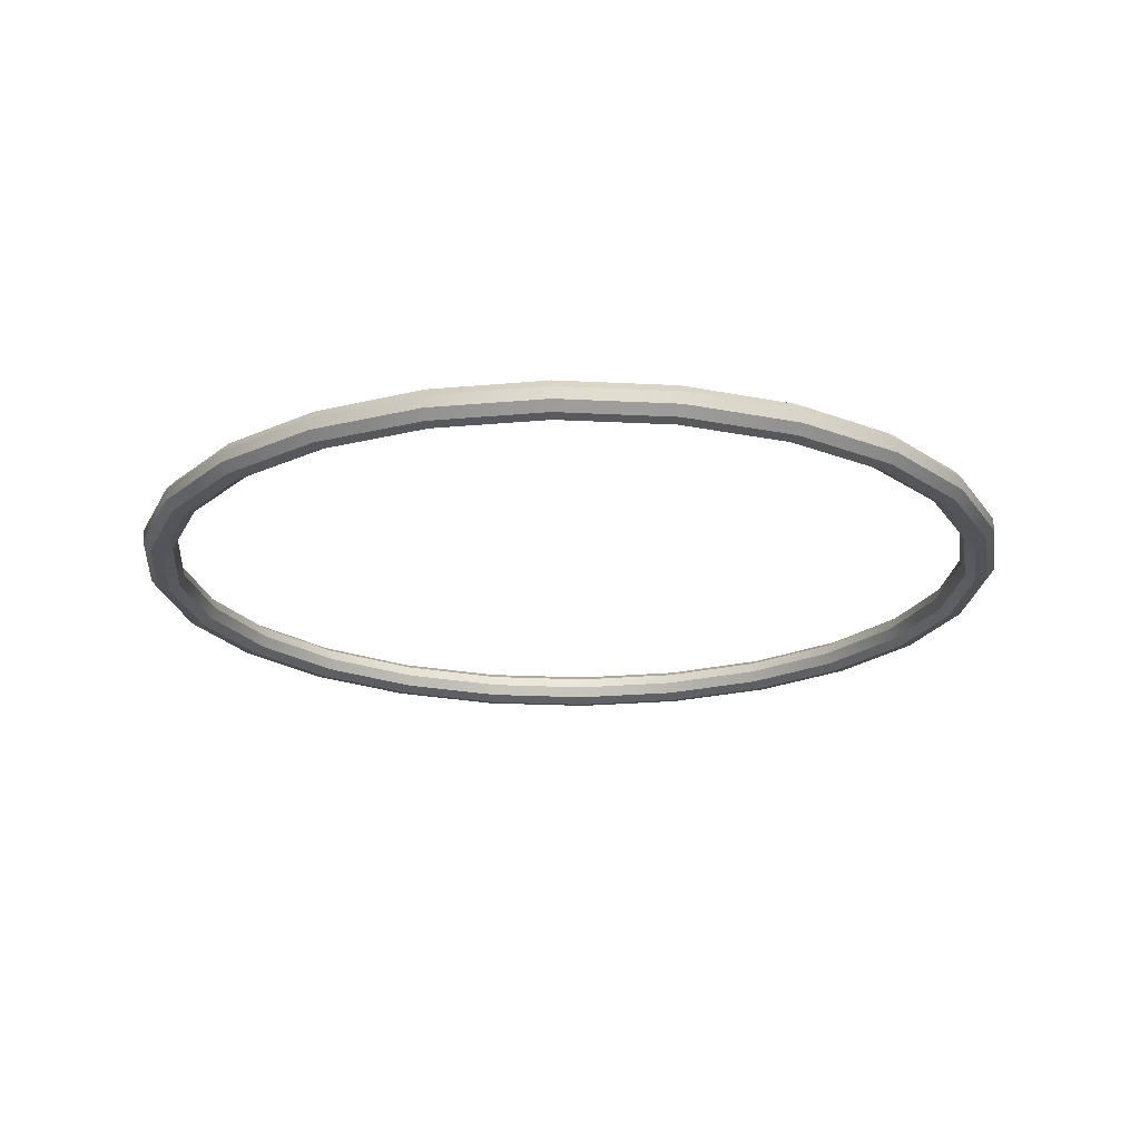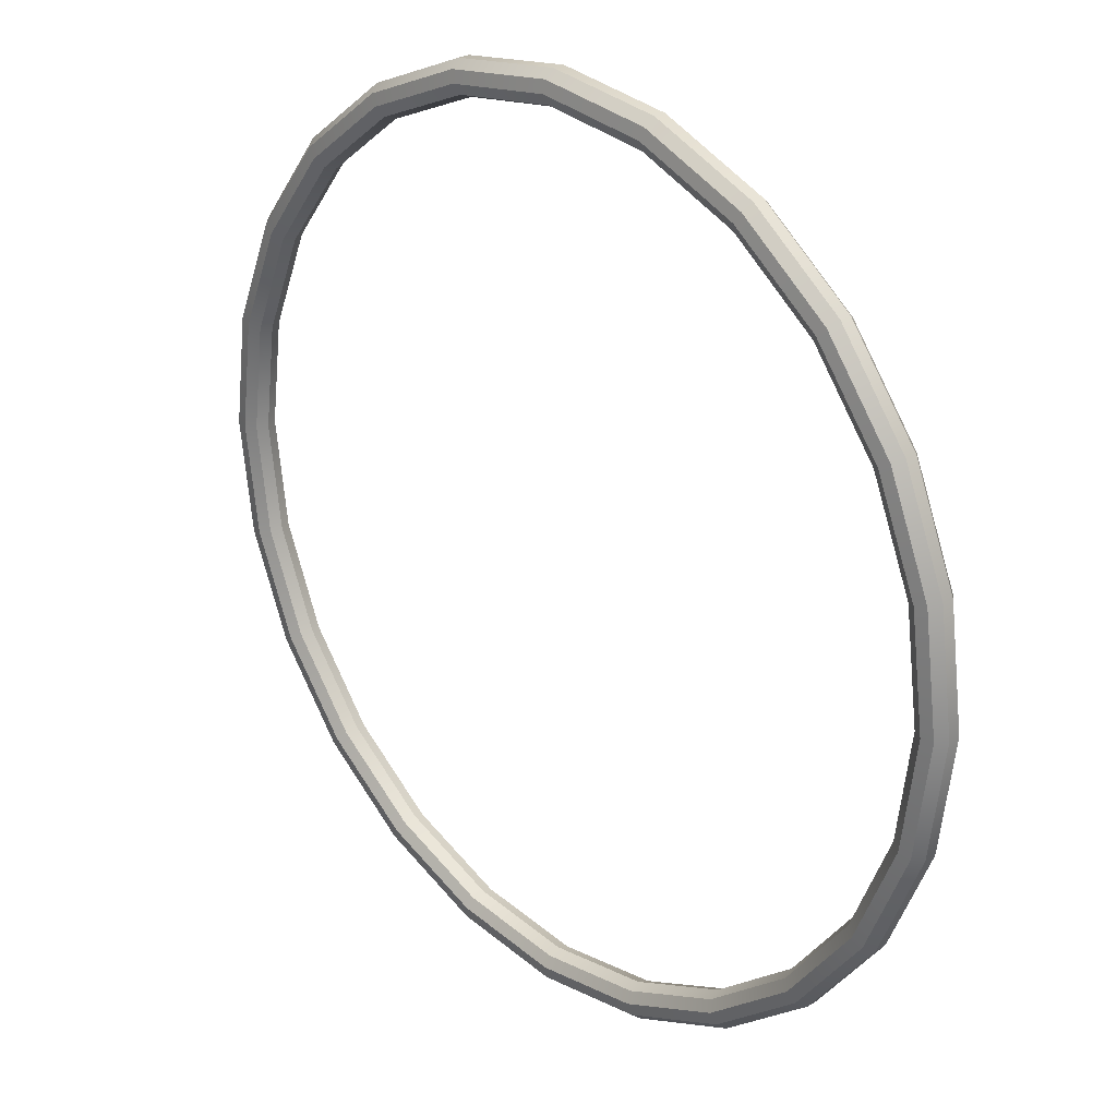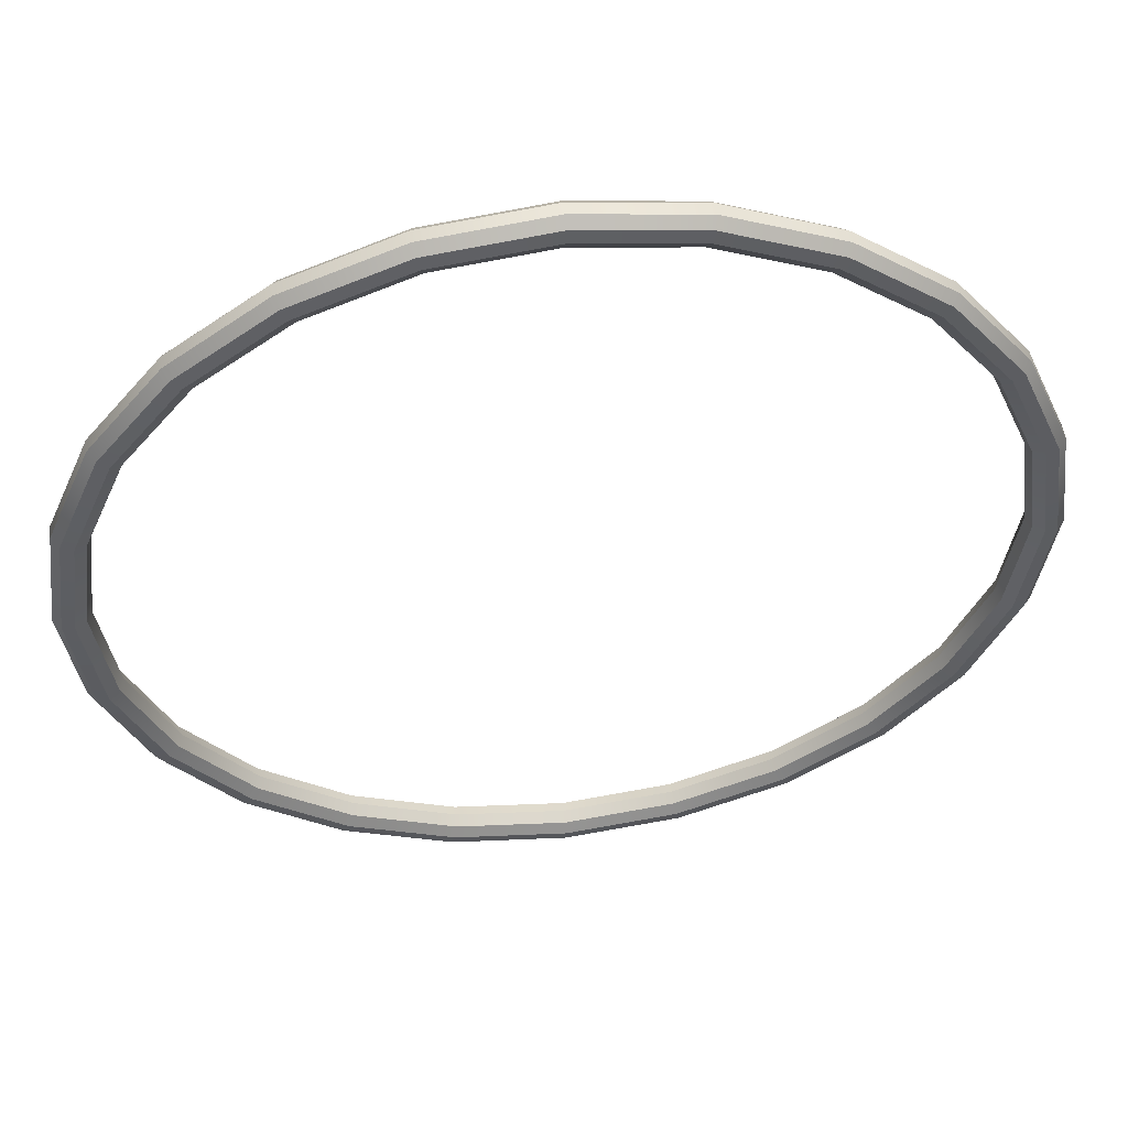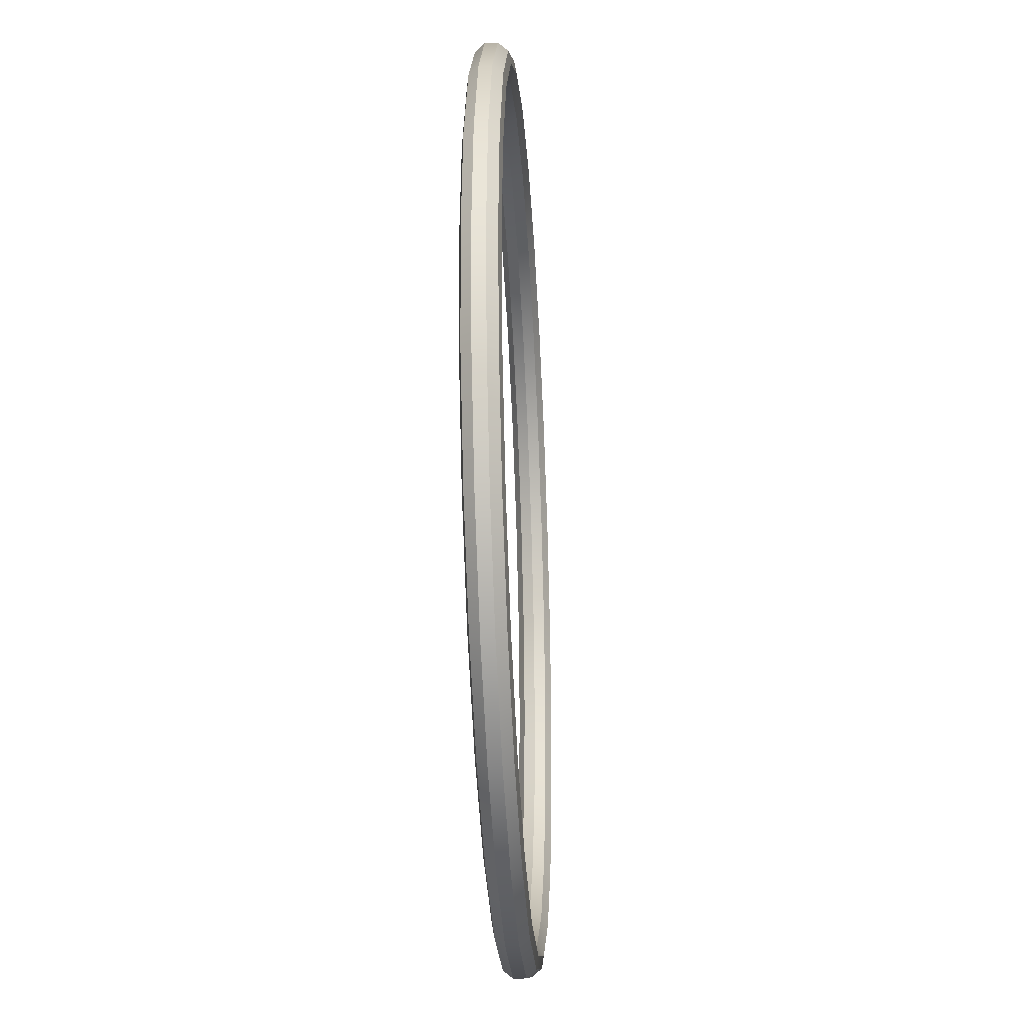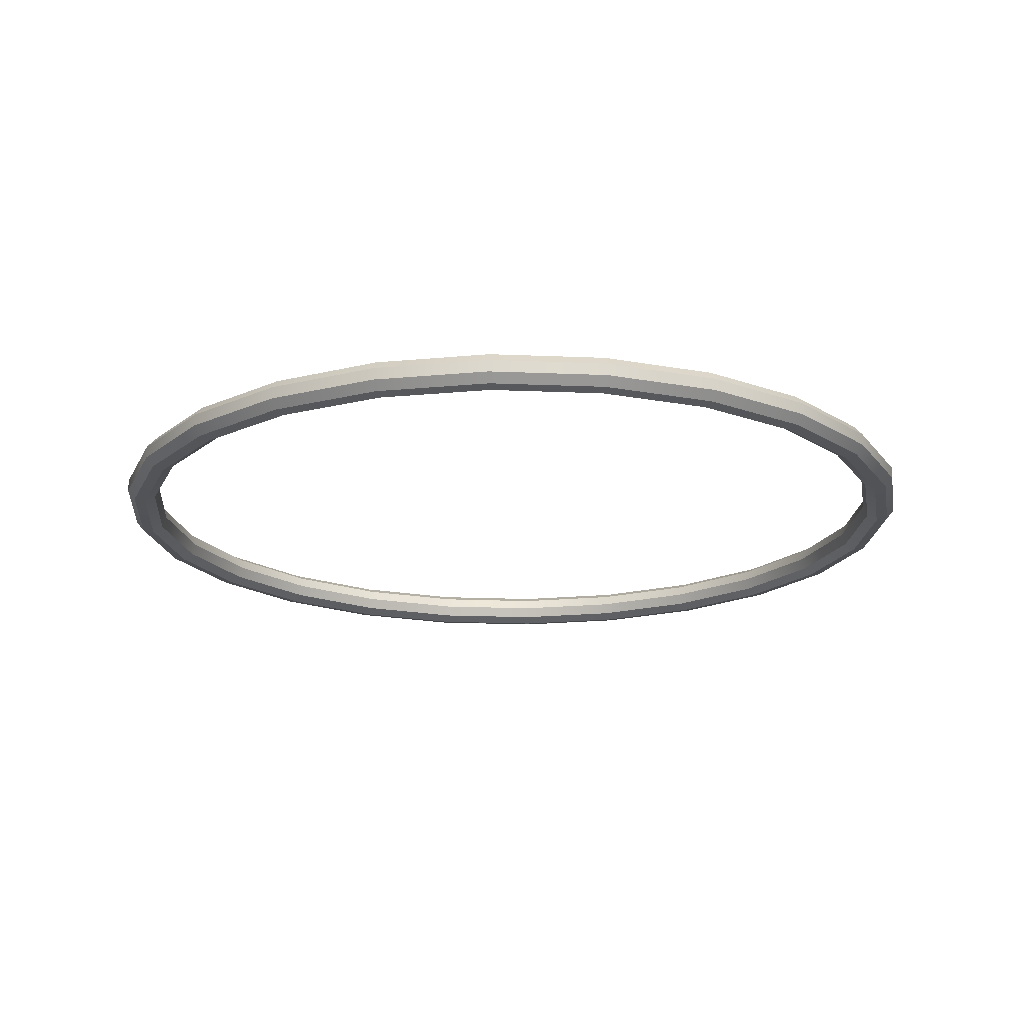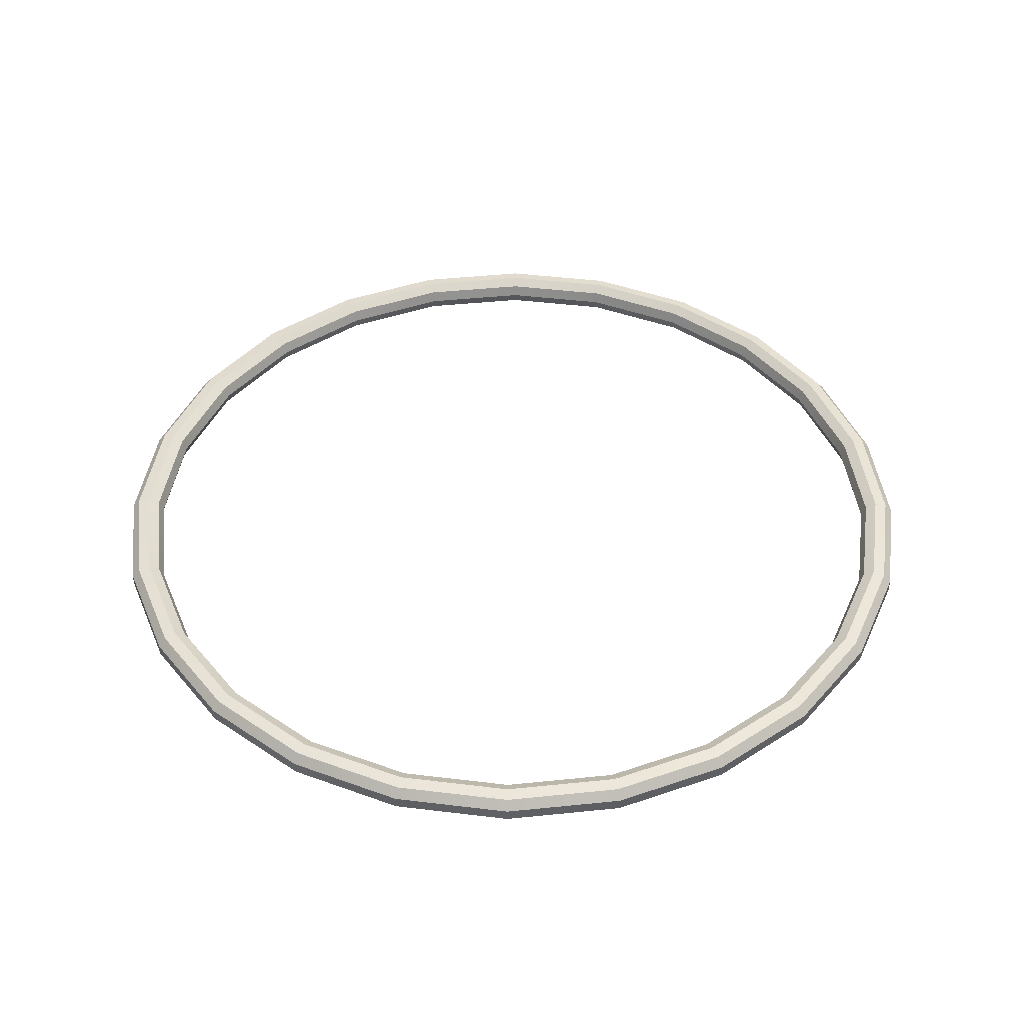
<metadata>
{"format":"obj","ext":"obj","renderer":"f3d","projection":"perspective","resolution":1024,"background":"white","views":[{"elev":-20.5,"azim":-117.9,"up":"+Y"},{"elev":26.1,"azim":-133.8,"up":"+Z"},{"elev":53.4,"azim":172.9,"up":"+Z"},{"elev":-32.2,"azim":-86.5,"up":"+Z"},{"elev":-18.7,"azim":92.9,"up":"+Y"},{"elev":44.2,"azim":-119.4,"up":"+Y"}]}
</metadata>
<code>
g default
v 3.35 0 -0.8976
v 3.003 0 -1.734
v 2.452 0 -2.452
v 1.734 0 -3.003
v 0.8976 0 -3.35
v 0 0 -3.468
v -0.8976 0 -3.35
v -1.734 0 -3.003
v -2.452 0 -2.452
v -3.003 0 -1.734
v -3.35 0 -0.8976
v -3.468 0 -0
v -3.35 0 0.8976
v -3.003 0 1.734
v -2.452 0 2.452
v -1.734 0 3.003
v -0.8976 0 3.35
v -0 0 3.468
v 0.8976 0 3.35
v 1.734 0 3.003
v 2.452 0 2.452
v 3.003 0 1.734
v 3.35 0 0.8976
v 3.468 0 0
v 3.384 0.09642 -0.9066
v 3.034 0.09642 -1.751
v 2.477 0.09642 -2.477
v 1.751 0.09642 -3.034
v 0.9066 0.09642 -3.384
v 0 0.09642 -3.503
v -0.9066 0.09642 -3.384
v -1.751 0.09642 -3.034
v -2.477 0.09642 -2.477
v -3.034 0.09642 -1.751
v -3.384 0.09642 -0.9066
v -3.503 0.09642 -0
v -3.384 0.09642 0.9066
v -3.034 0.09642 1.751
v -2.477 0.09642 2.477
v -1.751 0.09642 3.034
v -0.9066 0.09642 3.384
v -0 0.09642 3.503
v 0.9066 0.09642 3.384
v 1.751 0.09642 3.034
v 2.477 0.09642 2.477
v 3.034 0.09642 1.751
v 3.384 0.09642 0.9066
v 3.503 0.09642 0
v 3.469 0.1477 -0.9296
v 3.111 0.1477 -1.796
v 2.54 0.1477 -2.54
v 1.796 0.1477 -3.111
v 0.9296 0.1477 -3.469
v 0 0.1477 -3.592
v -0.9296 0.1477 -3.469
v -1.796 0.1477 -3.111
v -2.54 0.1477 -2.54
v -3.111 0.1477 -1.796
v -3.469 0.1477 -0.9296
v -3.592 0.1477 -0
v -3.469 0.1477 0.9296
v -3.111 0.1477 1.796
v -2.54 0.1477 2.54
v -1.796 0.1477 3.111
v -0.9296 0.1477 3.469
v -0 0.1477 3.592
v 0.9296 0.1477 3.469
v 1.796 0.1477 3.111
v 2.54 0.1477 2.54
v 3.111 0.1477 1.796
v 3.469 0.1477 0.9296
v 3.592 0.1477 0
v 3.567 0.1299 -0.9558
v 3.198 0.1299 -1.846
v 2.611 0.1299 -2.611
v 1.846 0.1299 -3.198
v 0.9558 0.1299 -3.567
v 0 0.1299 -3.693
v -0.9558 0.1299 -3.567
v -1.846 0.1299 -3.198
v -2.611 0.1299 -2.611
v -3.198 0.1299 -1.846
v -3.567 0.1299 -0.9558
v -3.693 0.1299 -0
v -3.567 0.1299 0.9558
v -3.198 0.1299 1.846
v -2.611 0.1299 2.611
v -1.846 0.1299 3.198
v -0.9558 0.1299 3.567
v -0 0.1299 3.693
v 0.9558 0.1299 3.567
v 1.846 0.1299 3.198
v 2.611 0.1299 2.611
v 3.198 0.1299 1.846
v 3.567 0.1299 0.9558
v 3.693 0.1299 0
v 3.631 0.0513 -0.9729
v 3.255 0.0513 -1.879
v 2.658 0.0513 -2.658
v 1.879 0.0513 -3.255
v 0.9729 0.0513 -3.631
v 0 0.0513 -3.759
v -0.9729 0.0513 -3.631
v -1.879 0.0513 -3.255
v -2.658 0.0513 -2.658
v -3.255 0.0513 -1.879
v -3.631 0.0513 -0.9729
v -3.759 0.0513 -0
v -3.631 0.0513 0.9729
v -3.255 0.0513 1.879
v -2.658 0.0513 2.658
v -1.879 0.0513 3.255
v -0.9729 0.0513 3.631
v -0 0.0513 3.759
v 0.9729 0.0513 3.631
v 1.879 0.0513 3.255
v 2.658 0.0513 2.658
v 3.255 0.0513 1.879
v 3.631 0.0513 0.9729
v 3.759 0.0513 0
v 3.631 -0.0513 -0.9729
v 3.255 -0.0513 -1.879
v 2.658 -0.0513 -2.658
v 1.879 -0.0513 -3.255
v 0.9729 -0.0513 -3.631
v 0 -0.0513 -3.759
v -0.9729 -0.0513 -3.631
v -1.879 -0.0513 -3.255
v -2.658 -0.0513 -2.658
v -3.255 -0.0513 -1.879
v -3.631 -0.0513 -0.9729
v -3.759 -0.0513 -0
v -3.631 -0.0513 0.9729
v -3.255 -0.0513 1.879
v -2.658 -0.0513 2.658
v -1.879 -0.0513 3.255
v -0.9729 -0.0513 3.631
v -0 -0.0513 3.759
v 0.9729 -0.0513 3.631
v 1.879 -0.0513 3.255
v 2.658 -0.0513 2.658
v 3.255 -0.0513 1.879
v 3.631 -0.0513 0.9729
v 3.759 -0.0513 0
v 3.567 -0.1299 -0.9558
v 3.198 -0.1299 -1.846
v 2.611 -0.1299 -2.611
v 1.846 -0.1299 -3.198
v 0.9558 -0.1299 -3.567
v 0 -0.1299 -3.693
v -0.9558 -0.1299 -3.567
v -1.846 -0.1299 -3.198
v -2.611 -0.1299 -2.611
v -3.198 -0.1299 -1.846
v -3.567 -0.1299 -0.9558
v -3.693 -0.1299 -0
v -3.567 -0.1299 0.9558
v -3.198 -0.1299 1.846
v -2.611 -0.1299 2.611
v -1.846 -0.1299 3.198
v -0.9558 -0.1299 3.567
v -0 -0.1299 3.693
v 0.9558 -0.1299 3.567
v 1.846 -0.1299 3.198
v 2.611 -0.1299 2.611
v 3.198 -0.1299 1.846
v 3.567 -0.1299 0.9558
v 3.693 -0.1299 0
v 3.469 -0.1477 -0.9296
v 3.111 -0.1477 -1.796
v 2.54 -0.1477 -2.54
v 1.796 -0.1477 -3.111
v 0.9296 -0.1477 -3.469
v 0 -0.1477 -3.592
v -0.9296 -0.1477 -3.469
v -1.796 -0.1477 -3.111
v -2.54 -0.1477 -2.54
v -3.111 -0.1477 -1.796
v -3.469 -0.1477 -0.9296
v -3.592 -0.1477 -0
v -3.469 -0.1477 0.9296
v -3.111 -0.1477 1.796
v -2.54 -0.1477 2.54
v -1.796 -0.1477 3.111
v -0.9296 -0.1477 3.469
v -0 -0.1477 3.592
v 0.9296 -0.1477 3.469
v 1.796 -0.1477 3.111
v 2.54 -0.1477 2.54
v 3.111 -0.1477 1.796
v 3.469 -0.1477 0.9296
v 3.592 -0.1477 0
v 3.384 -0.09642 -0.9066
v 3.034 -0.09642 -1.751
v 2.477 -0.09642 -2.477
v 1.751 -0.09642 -3.034
v 0.9066 -0.09642 -3.384
v 0 -0.09642 -3.503
v -0.9066 -0.09642 -3.384
v -1.751 -0.09642 -3.034
v -2.477 -0.09642 -2.477
v -3.034 -0.09642 -1.751
v -3.384 -0.09642 -0.9066
v -3.503 -0.09642 -0
v -3.384 -0.09642 0.9066
v -3.034 -0.09642 1.751
v -2.477 -0.09642 2.477
v -1.751 -0.09642 3.034
v -0.9066 -0.09642 3.384
v -0 -0.09642 3.503
v 0.9066 -0.09642 3.384
v 1.751 -0.09642 3.034
v 2.477 -0.09642 2.477
v 3.034 -0.09642 1.751
v 3.384 -0.09642 0.9066
v 3.503 -0.09642 0
g red_hoop
f 2 1 25 26
f 3 2 26 27
f 4 3 27 28
f 5 4 28 29
f 6 5 29 30
f 7 6 30 31
f 8 7 31 32
f 9 8 32 33
f 10 9 33 34
f 11 10 34 35
f 12 11 35 36
f 13 12 36 37
f 14 13 37 38
f 15 14 38 39
f 16 15 39 40
f 17 16 40 41
f 18 17 41 42
f 19 18 42 43
f 20 19 43 44
f 21 20 44 45
f 22 21 45 46
f 23 22 46 47
f 24 23 47 48
f 1 24 48 25
f 26 25 49 50
f 27 26 50 51
f 28 27 51 52
f 29 28 52 53
f 30 29 53 54
f 31 30 54 55
f 32 31 55 56
f 33 32 56 57
f 34 33 57 58
f 35 34 58 59
f 36 35 59 60
f 37 36 60 61
f 38 37 61 62
f 39 38 62 63
f 40 39 63 64
f 41 40 64 65
f 42 41 65 66
f 43 42 66 67
f 44 43 67 68
f 45 44 68 69
f 46 45 69 70
f 47 46 70 71
f 48 47 71 72
f 25 48 72 49
f 50 49 73 74
f 51 50 74 75
f 52 51 75 76
f 53 52 76 77
f 54 53 77 78
f 55 54 78 79
f 56 55 79 80
f 57 56 80 81
f 58 57 81 82
f 59 58 82 83
f 60 59 83 84
f 61 60 84 85
f 62 61 85 86
f 63 62 86 87
f 64 63 87 88
f 65 64 88 89
f 66 65 89 90
f 67 66 90 91
f 68 67 91 92
f 69 68 92 93
f 70 69 93 94
f 71 70 94 95
f 72 71 95 96
f 49 72 96 73
f 74 73 97 98
f 75 74 98 99
f 76 75 99 100
f 77 76 100 101
f 78 77 101 102
f 79 78 102 103
f 80 79 103 104
f 81 80 104 105
f 82 81 105 106
f 83 82 106 107
f 84 83 107 108
f 85 84 108 109
f 86 85 109 110
f 87 86 110 111
f 88 87 111 112
f 89 88 112 113
f 90 89 113 114
f 91 90 114 115
f 92 91 115 116
f 93 92 116 117
f 94 93 117 118
f 95 94 118 119
f 96 95 119 120
f 73 96 120 97
f 98 97 121 122
f 99 98 122 123
f 100 99 123 124
f 101 100 124 125
f 102 101 125 126
f 103 102 126 127
f 104 103 127 128
f 105 104 128 129
f 106 105 129 130
f 107 106 130 131
f 108 107 131 132
f 109 108 132 133
f 110 109 133 134
f 111 110 134 135
f 112 111 135 136
f 113 112 136 137
f 114 113 137 138
f 115 114 138 139
f 116 115 139 140
f 117 116 140 141
f 118 117 141 142
f 119 118 142 143
f 120 119 143 144
f 97 120 144 121
f 122 121 145 146
f 123 122 146 147
f 124 123 147 148
f 125 124 148 149
f 126 125 149 150
f 127 126 150 151
f 128 127 151 152
f 129 128 152 153
f 130 129 153 154
f 131 130 154 155
f 132 131 155 156
f 133 132 156 157
f 134 133 157 158
f 135 134 158 159
f 136 135 159 160
f 137 136 160 161
f 138 137 161 162
f 139 138 162 163
f 140 139 163 164
f 141 140 164 165
f 142 141 165 166
f 143 142 166 167
f 144 143 167 168
f 121 144 168 145
f 146 145 169 170
f 147 146 170 171
f 148 147 171 172
f 149 148 172 173
f 150 149 173 174
f 151 150 174 175
f 152 151 175 176
f 153 152 176 177
f 154 153 177 178
f 155 154 178 179
f 156 155 179 180
f 157 156 180 181
f 158 157 181 182
f 159 158 182 183
f 160 159 183 184
f 161 160 184 185
f 162 161 185 186
f 163 162 186 187
f 164 163 187 188
f 165 164 188 189
f 166 165 189 190
f 167 166 190 191
f 168 167 191 192
f 145 168 192 169
f 170 169 193 194
f 171 170 194 195
f 172 171 195 196
f 173 172 196 197
f 174 173 197 198
f 175 174 198 199
f 176 175 199 200
f 177 176 200 201
f 178 177 201 202
f 179 178 202 203
f 180 179 203 204
f 181 180 204 205
f 182 181 205 206
f 183 182 206 207
f 184 183 207 208
f 185 184 208 209
f 186 185 209 210
f 187 186 210 211
f 188 187 211 212
f 189 188 212 213
f 190 189 213 214
f 191 190 214 215
f 192 191 215 216
f 169 192 216 193
f 194 193 1 2
f 195 194 2 3
f 196 195 3 4
f 197 196 4 5
f 198 197 5 6
f 199 198 6 7
f 200 199 7 8
f 201 200 8 9
f 202 201 9 10
f 203 202 10 11
f 204 203 11 12
f 205 204 12 13
f 206 205 13 14
f 207 206 14 15
f 208 207 15 16
f 209 208 16 17
f 210 209 17 18
f 211 210 18 19
f 212 211 19 20
f 213 212 20 21
f 214 213 21 22
f 215 214 22 23
f 216 215 23 24
f 193 216 24 1

</code>
